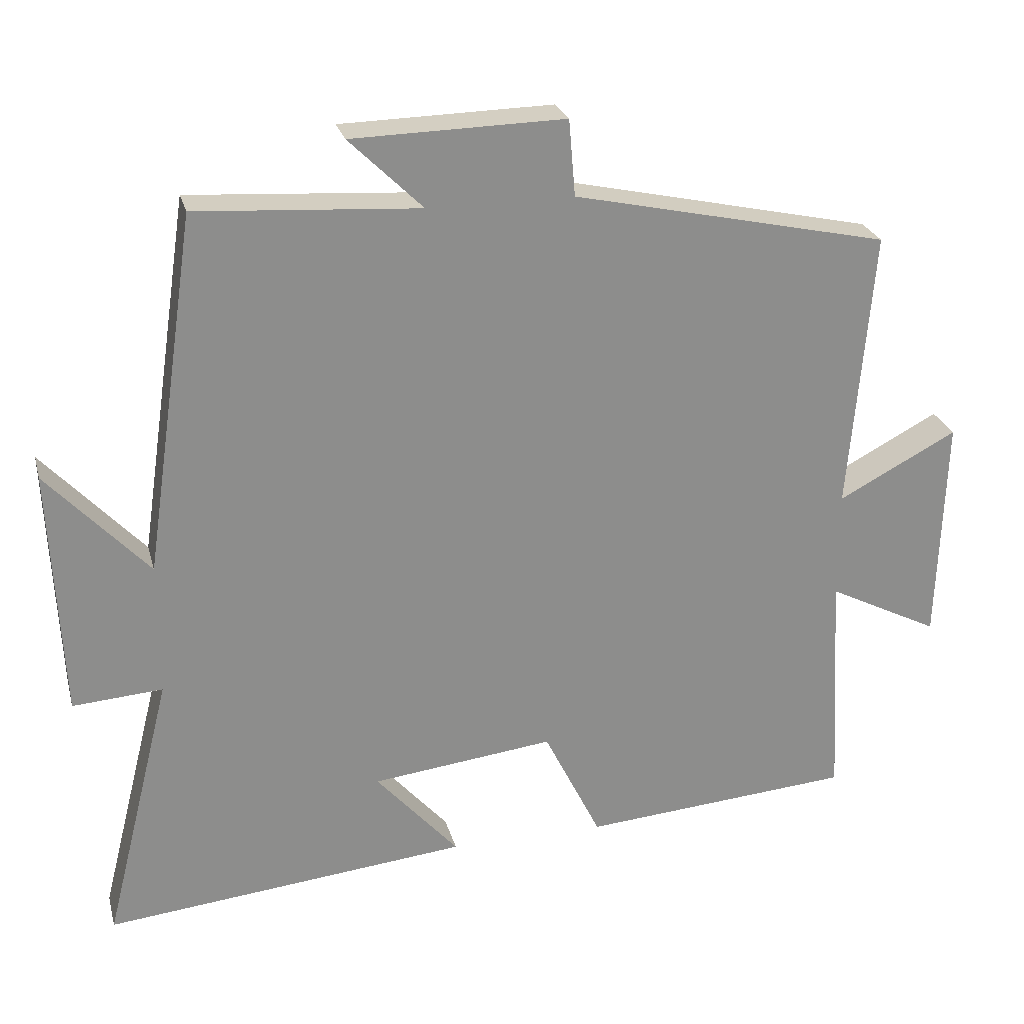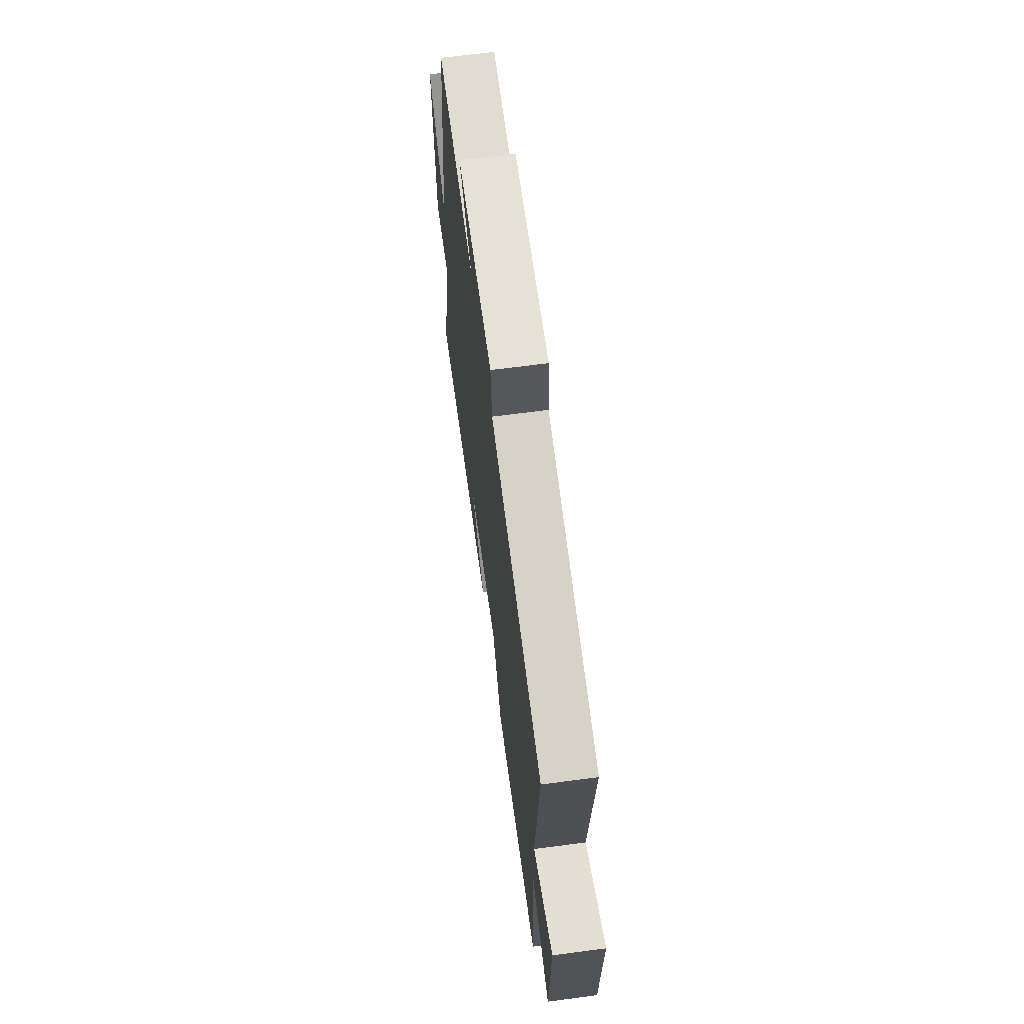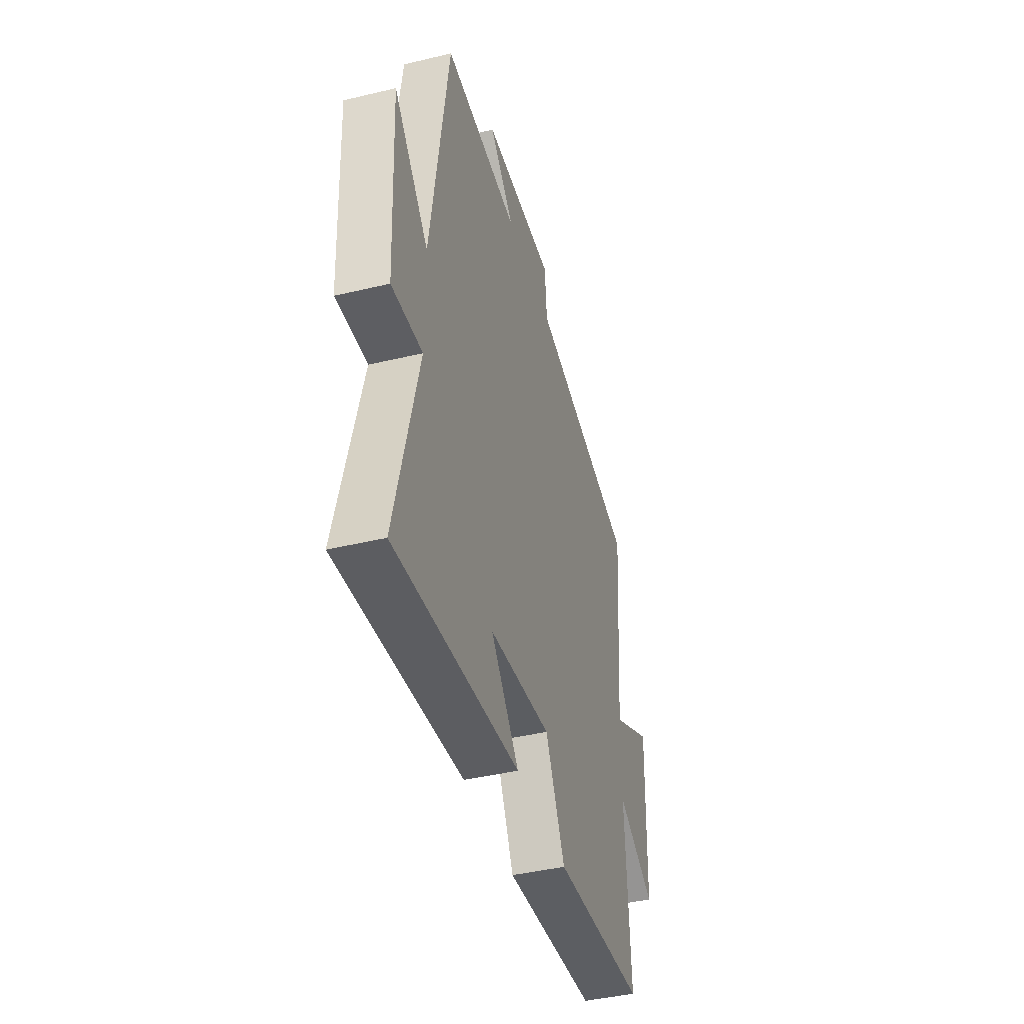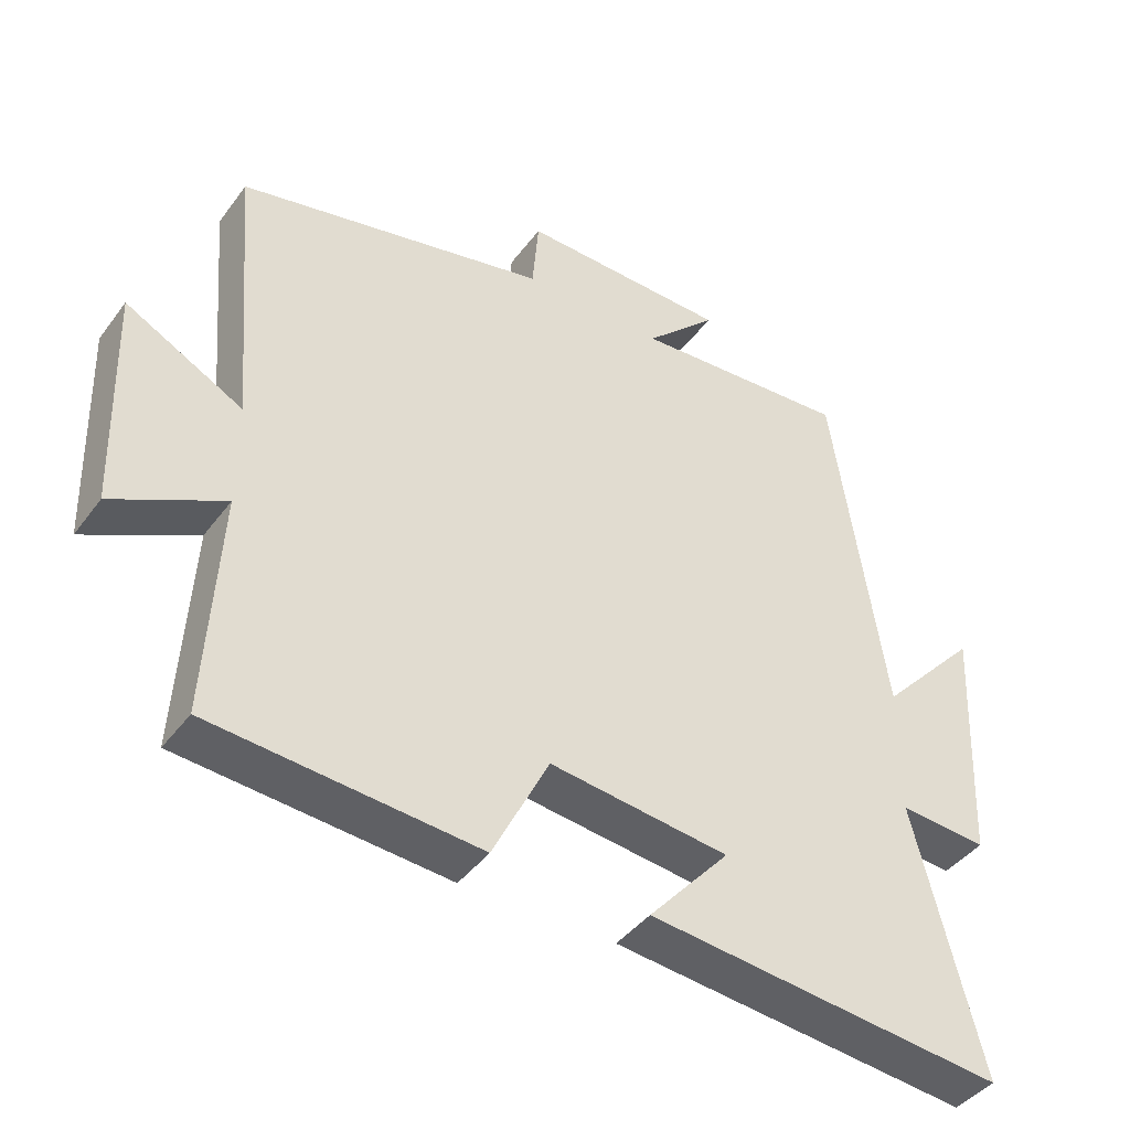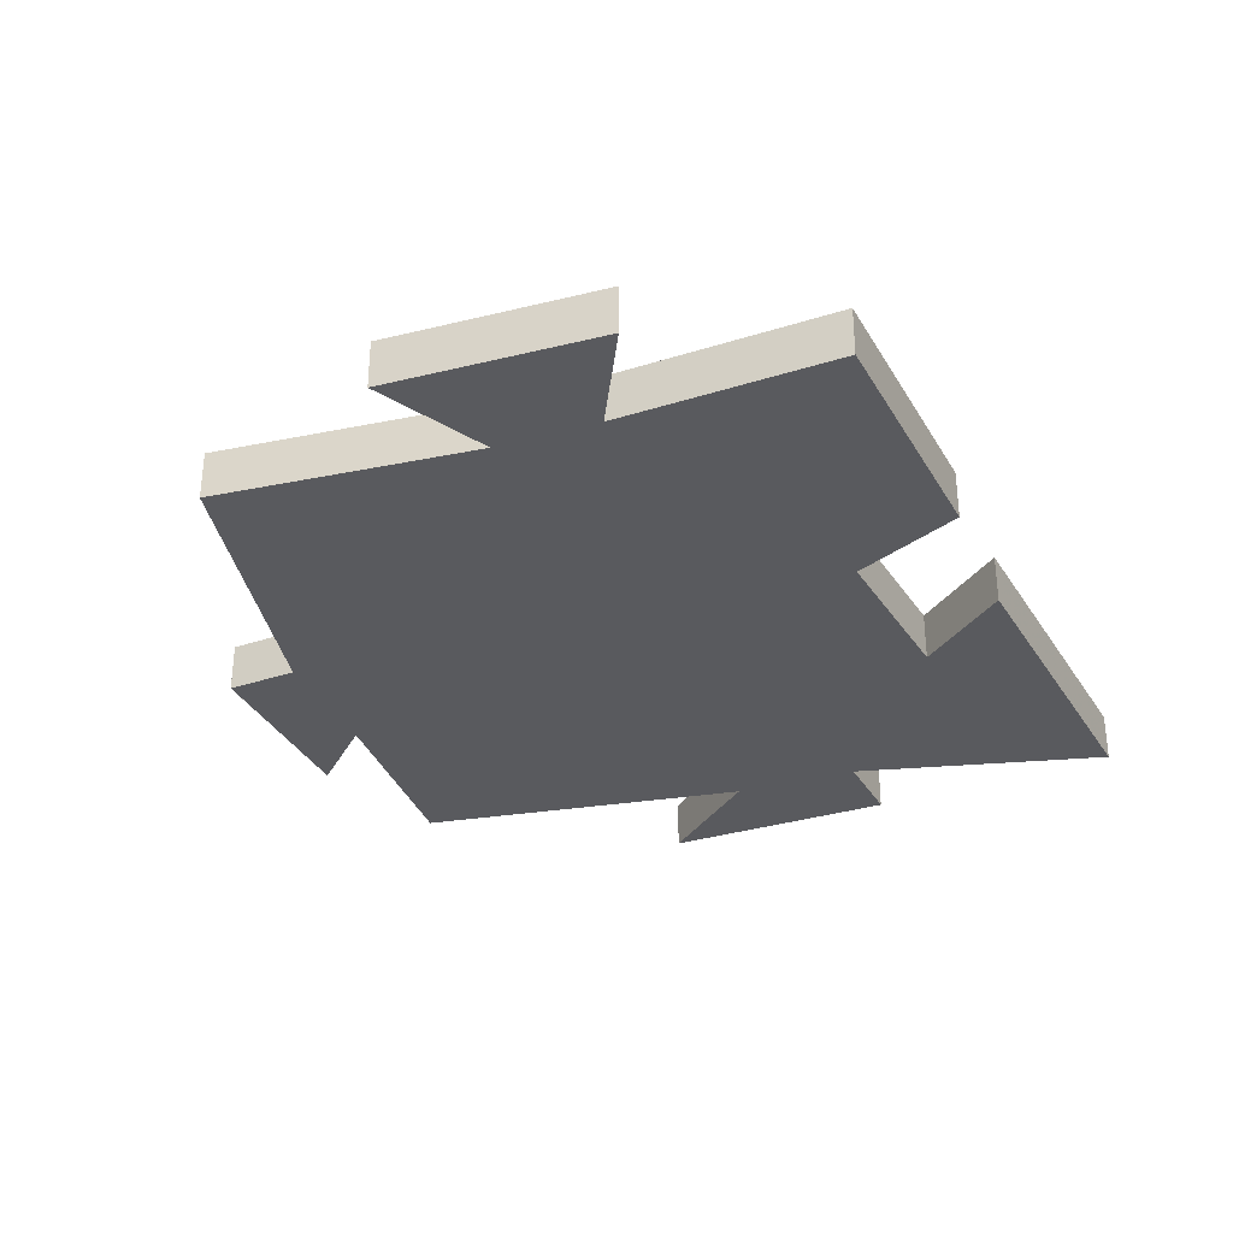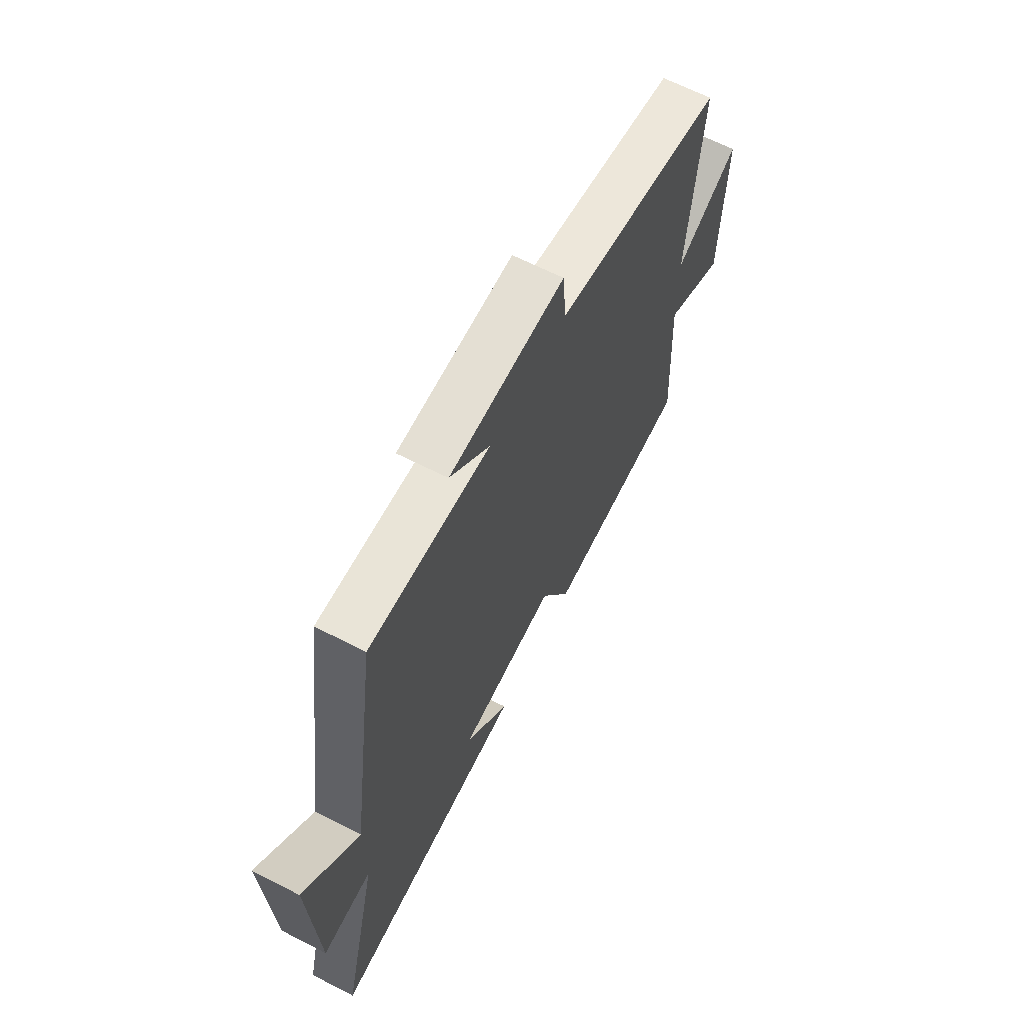
<metadata>
{"format":"obj","ext":"obj","renderer":"f3d","projection":"perspective","resolution":1024,"background":"white","views":[{"elev":25.5,"azim":-14.2,"up":"+Z"},{"elev":66.1,"azim":82.4,"up":"+Z"},{"elev":-42.4,"azim":-74.0,"up":"+Z"},{"elev":-42.3,"azim":146.4,"up":"+Z"},{"elev":-31.4,"azim":111.1,"up":"+Y"},{"elev":65.3,"azim":-62.8,"up":"+Z"}]}
</metadata>
<code>
v 0.518 0.07 -0.47
v 0.137 0.07 -0.5
v 0.057 0.07 -0.338
v -0.199 0.07 -0.368
v -0.083 0.07 -0.5
v -0.595 0.07 -0.552
v -0.5 0.07 -0.171
v -0.626 0.07 -0.18
v -0.642 0.07 0.17
v -0.5 0.07 0.017
v -0.426 0.07 0.521
v -0.114 0.07 0.5
v -0.217 0.07 0.601
v 0.081 0.07 0.607
v 0.09 0.07 0.5
v 0.533 0.07 0.402
v 0.5 0.07 0.008
v 0.667 0.07 0.096
v 0.657 0.07 -0.224
v 0.5 0.07 -0.144
v 0.518 0 -0.47
v 0.137 0 -0.5
v 0.057 0 -0.338
v -0.199 0 -0.368
v -0.083 0 -0.5
v -0.595 0 -0.552
v -0.5 0 -0.171
v -0.626 0 -0.18
v -0.642 0 0.17
v -0.5 0 0.017
v -0.426 0 0.521
v -0.114 0 0.5
v -0.217 0 0.601
v 0.081 0 0.607
v 0.09 0 0.5
v 0.533 0 0.402
v 0.5 0 0.008
v 0.667 0 0.096
v 0.657 0 -0.224
v 0.5 0 -0.144
f 17 18 19 20
f 15 16 17
f 15 17 20
f 12 13 14 15
f 1 2 3
f 20 1 3
f 15 20 3
f 12 15 3
f 12 3 4
f 11 12 4
f 10 11 4
f 7 8 9 10
f 4 5 6 7
f 4 7 10
f 40 39 38 37
f 37 36 35
f 40 37 35
f 35 34 33 32
f 23 22 21
f 23 21 40
f 23 40 35
f 23 35 32
f 24 23 32
f 24 32 31
f 24 31 30
f 30 29 28 27
f 27 26 25 24
f 30 27 24
f 1 21 22 2
f 2 22 23 3
f 3 23 24 4
f 4 24 25 5
f 5 25 26 6
f 6 26 27 7
f 7 27 28 8
f 8 28 29 9
f 9 29 30 10
f 10 30 31 11
f 11 31 32 12
f 12 32 33 13
f 13 33 34 14
f 14 34 35 15
f 15 35 36 16
f 16 36 37 17
f 17 37 38 18
f 18 38 39 19
f 19 39 40 20
f 20 40 21 1

</code>
